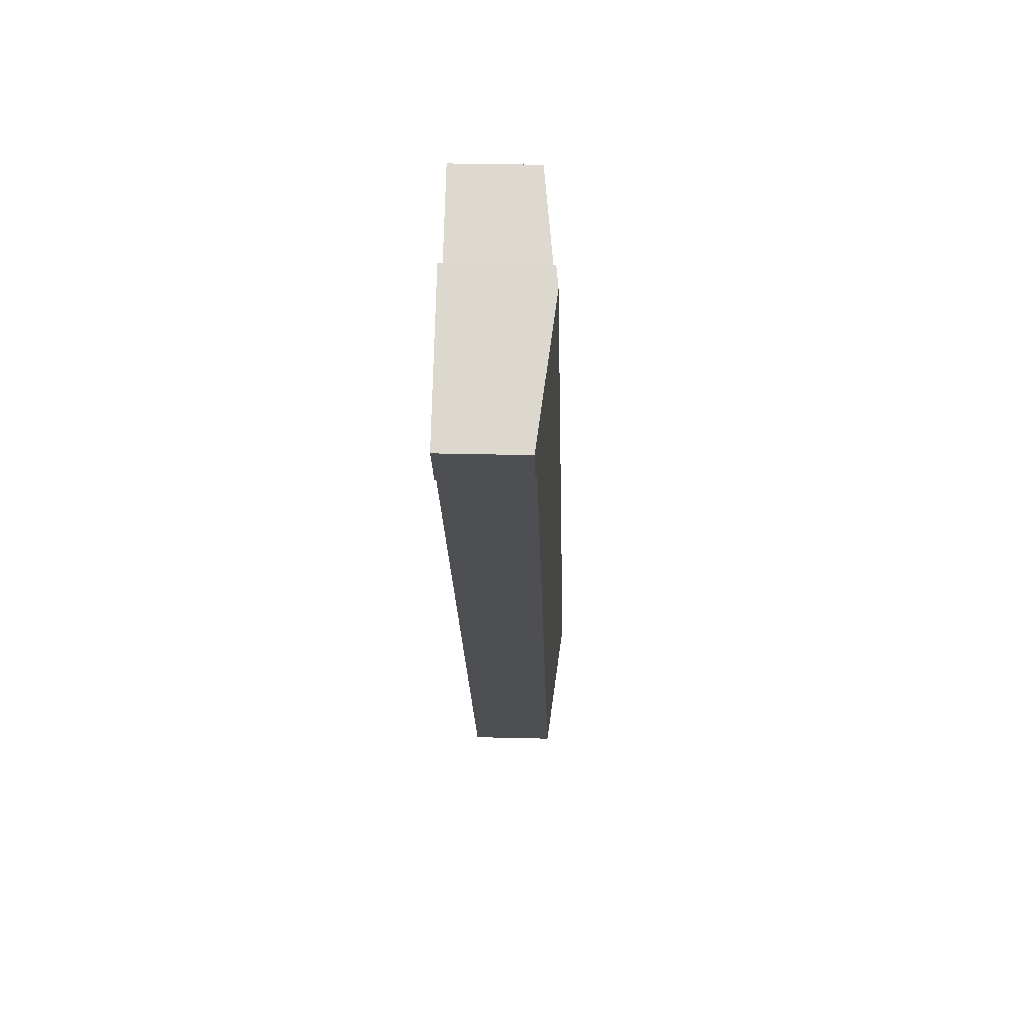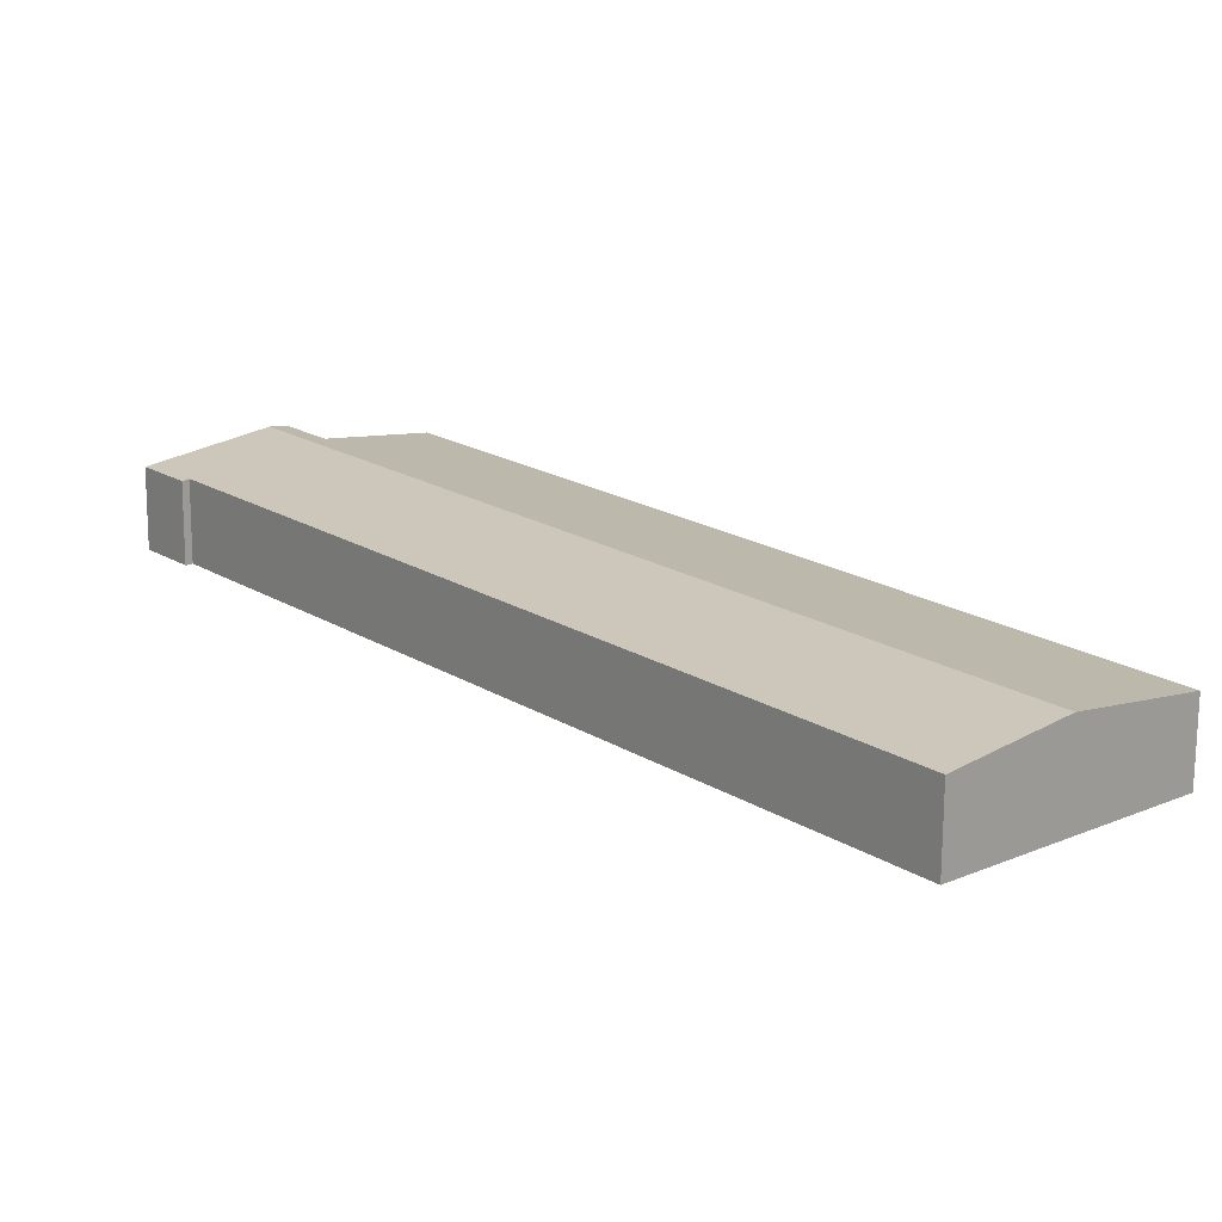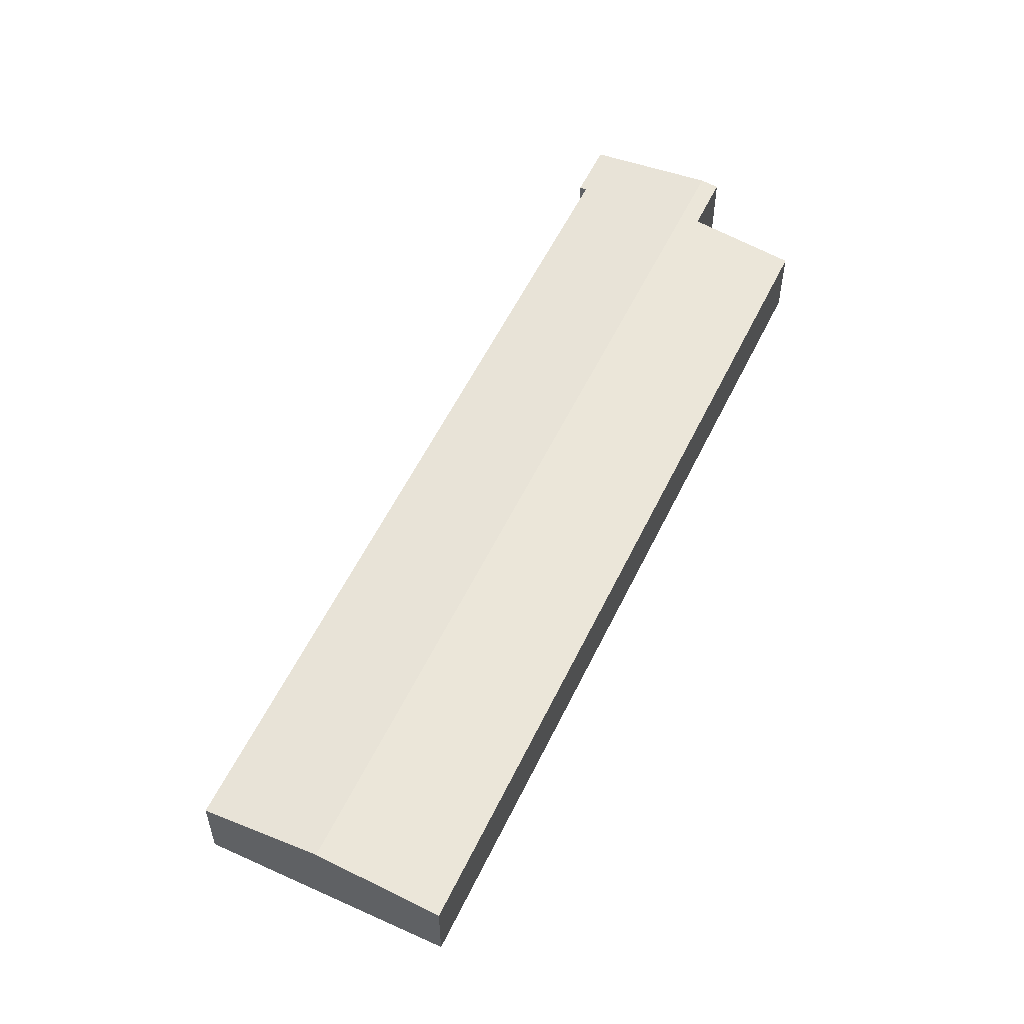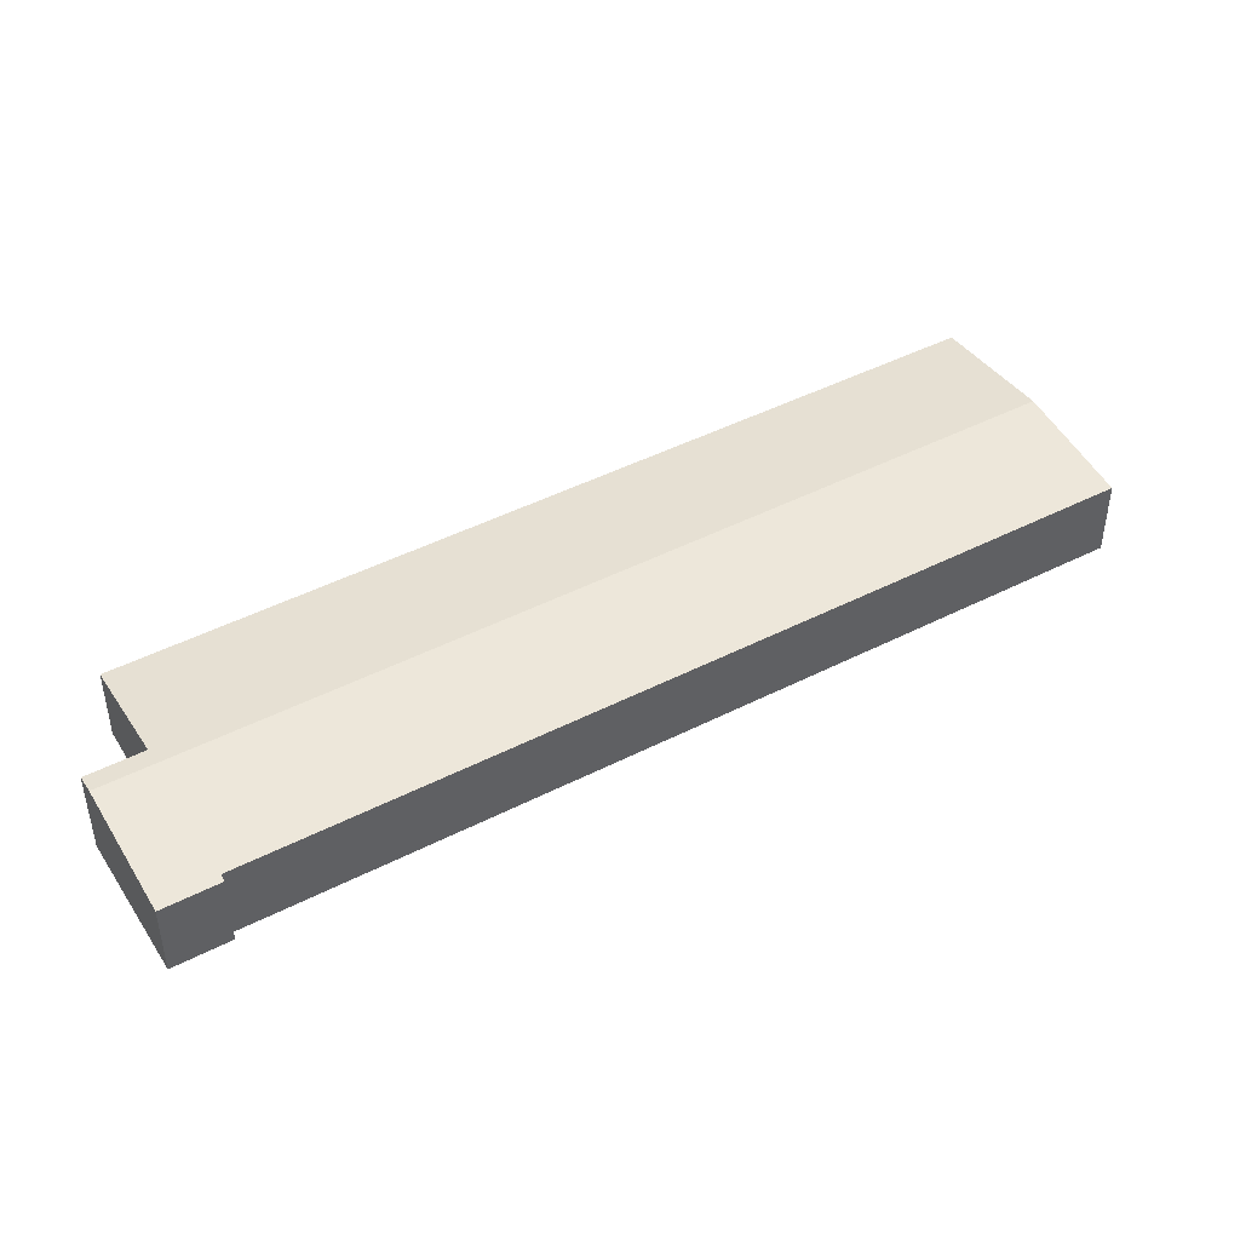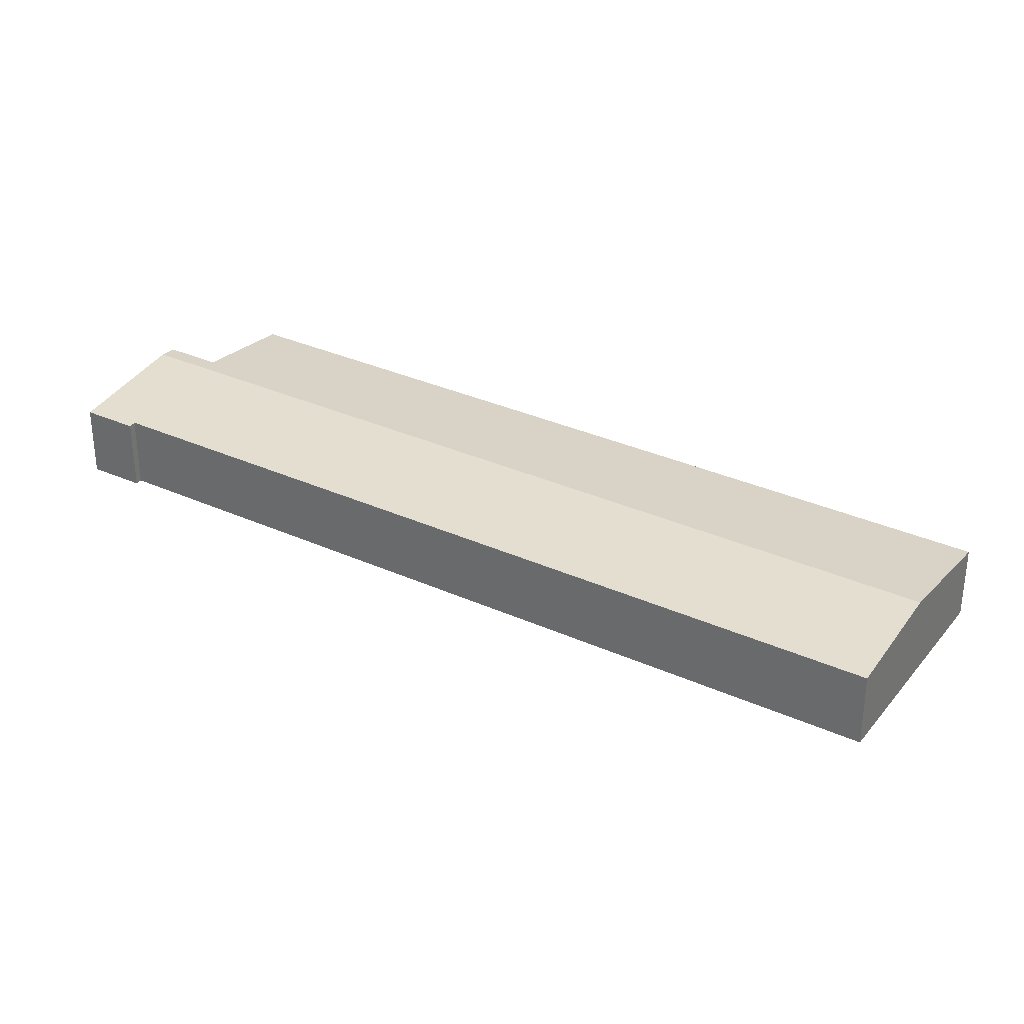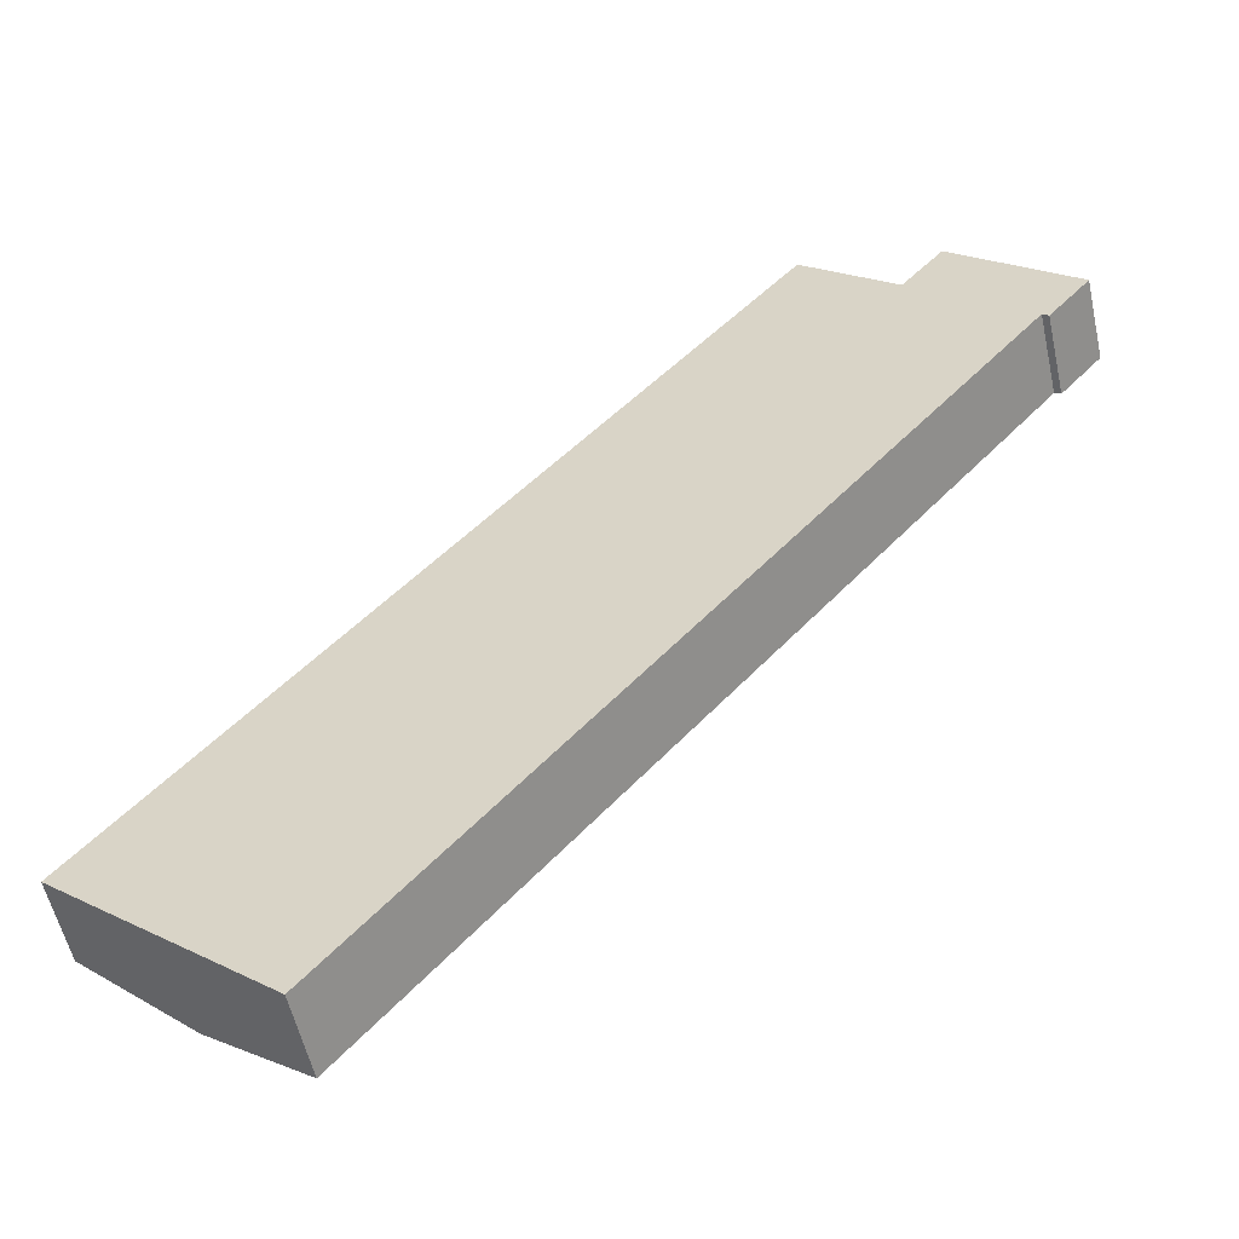
<metadata>
{"format":"obj","ext":"obj","renderer":"f3d","projection":"perspective","resolution":1024,"background":"white","views":[{"elev":31.9,"azim":92.0,"up":"+Z"},{"elev":-71.7,"azim":179.7,"up":"+Z"},{"elev":56.2,"azim":-114.5,"up":"+Y"},{"elev":45.7,"azim":99.6,"up":"+Y"},{"elev":32.7,"azim":162.1,"up":"+Y"},{"elev":-55.0,"azim":12.3,"up":"+Z"}]}
</metadata>
<code>
v  4.017 3.64 -3.372
v  31.02 3.086 21.07
v  7.813 3.085 -6.558
v  28.79 3.64 26.1
v  32.8 3.051 22.71
v  31.25 3.052 20.87
v  23.18 3.05 27.61
v  0 3.053 1.869e-16
v  26.66 3.554 24.76
v  28.21 3.555 26.59
v  31.02 -1.29e-15 21.07
v  31.25 -1.278e-15 20.87
v  7.813 4.016e-16 -6.558
v  4.017 2.065e-16 -3.372
v  0 0 0
v  32.8 -1.39e-15 22.71
v  23.18 -1.691e-15 27.61
v  28.21 -1.628e-15 26.59
v  26.66 -1.516e-15 24.76
v  28.79 -1.598e-15 26.1
g defaultobject
f 1 2 3
f 2 1 4
f 2 4 5
f 5 6 2
f 7 1 8
f 1 7 9
f 1 9 4
f 4 9 10
f 6 11 2
f 11 6 12
f 13 1 3
f 1 13 14
f 1 14 8
f 8 14 15
f 11 3 2
f 3 11 13
f 5 12 6
f 12 5 16
f 15 7 8
f 7 15 17
f 9 18 10
f 18 9 19
f 7 19 9
f 19 7 17
f 18 4 10
f 4 18 5
f 5 18 16
f 16 18 20
f 16 11 12
f 20 19 16
f 19 20 18
f 11 14 13
f 14 11 15
f 15 11 17
f 17 11 19
f 19 11 16

</code>
